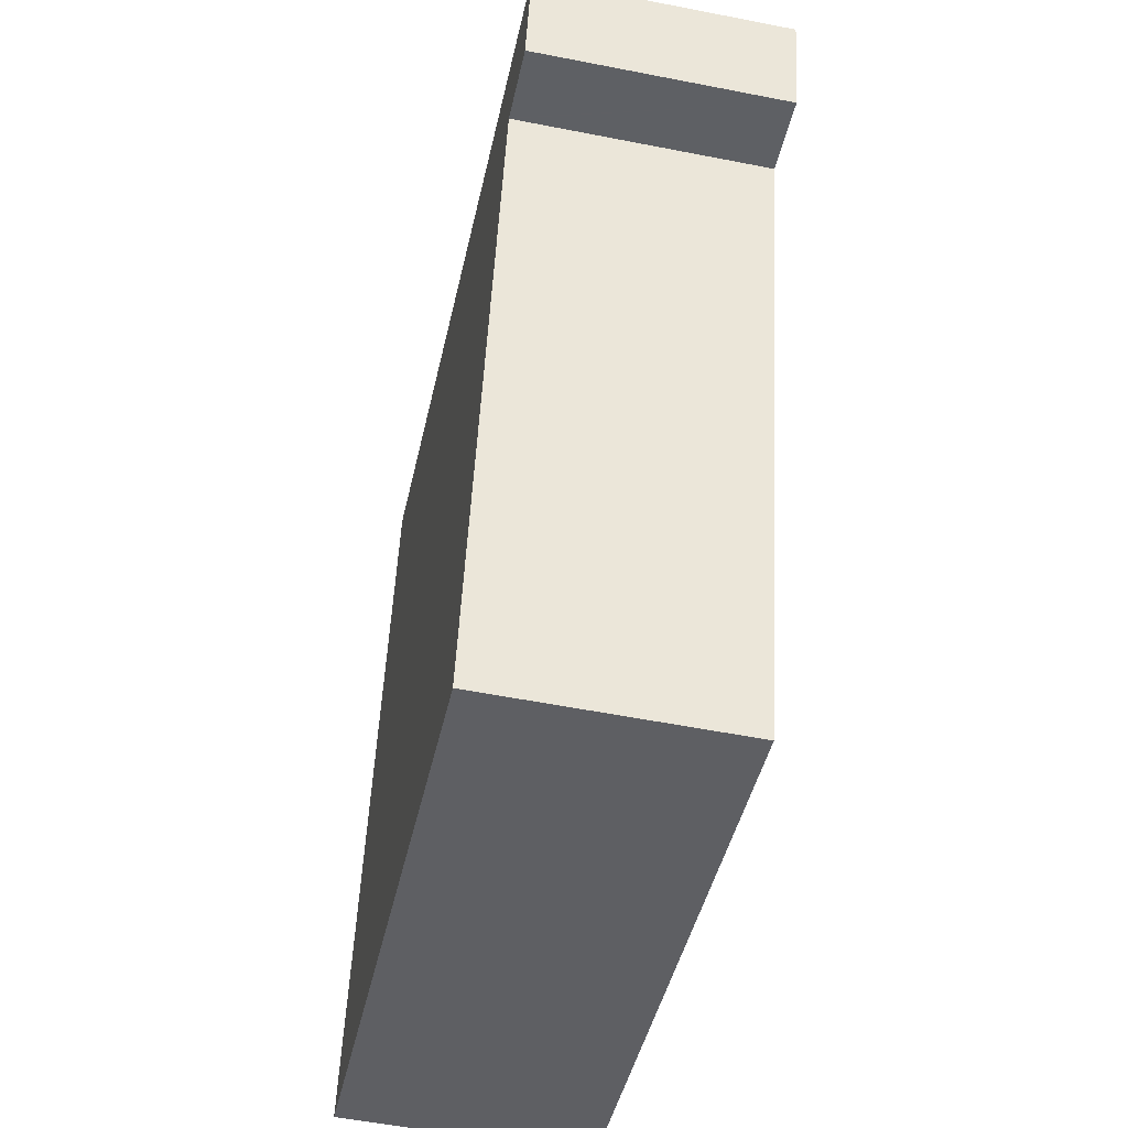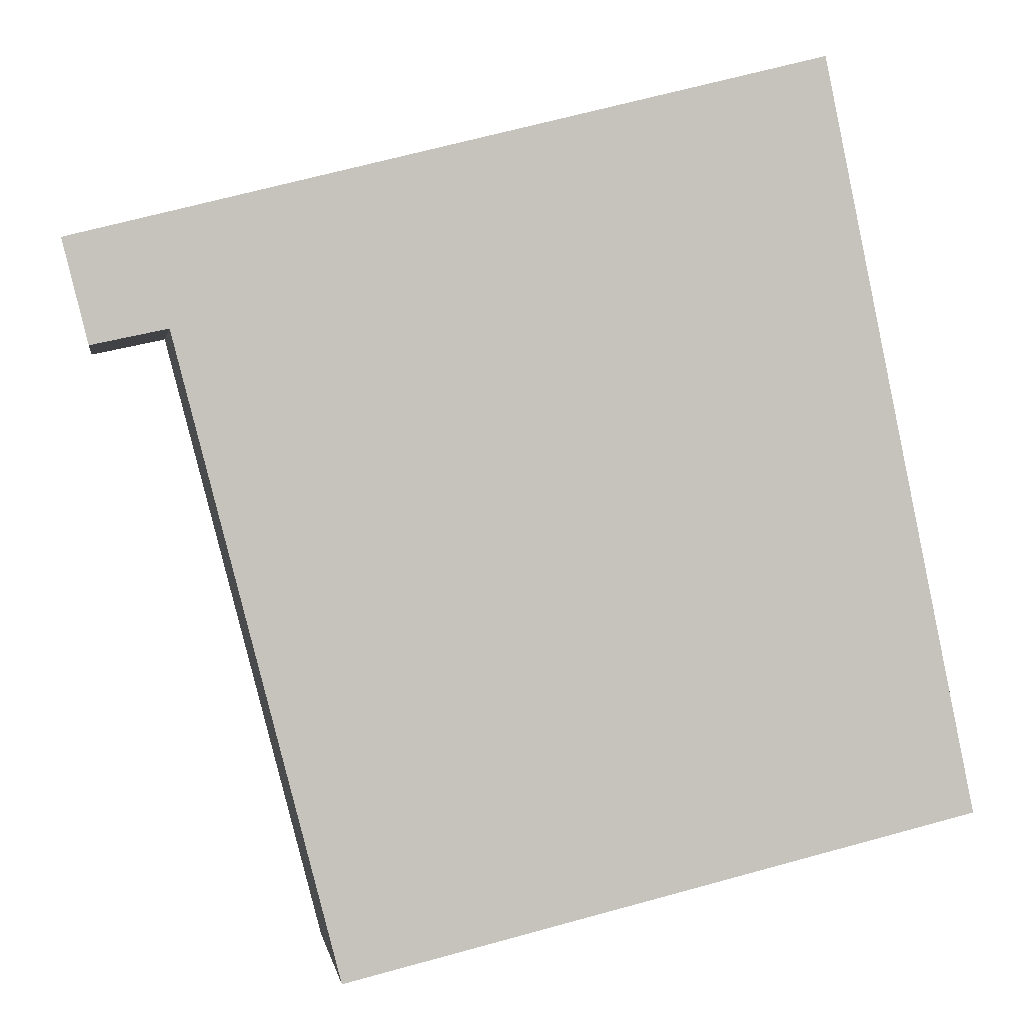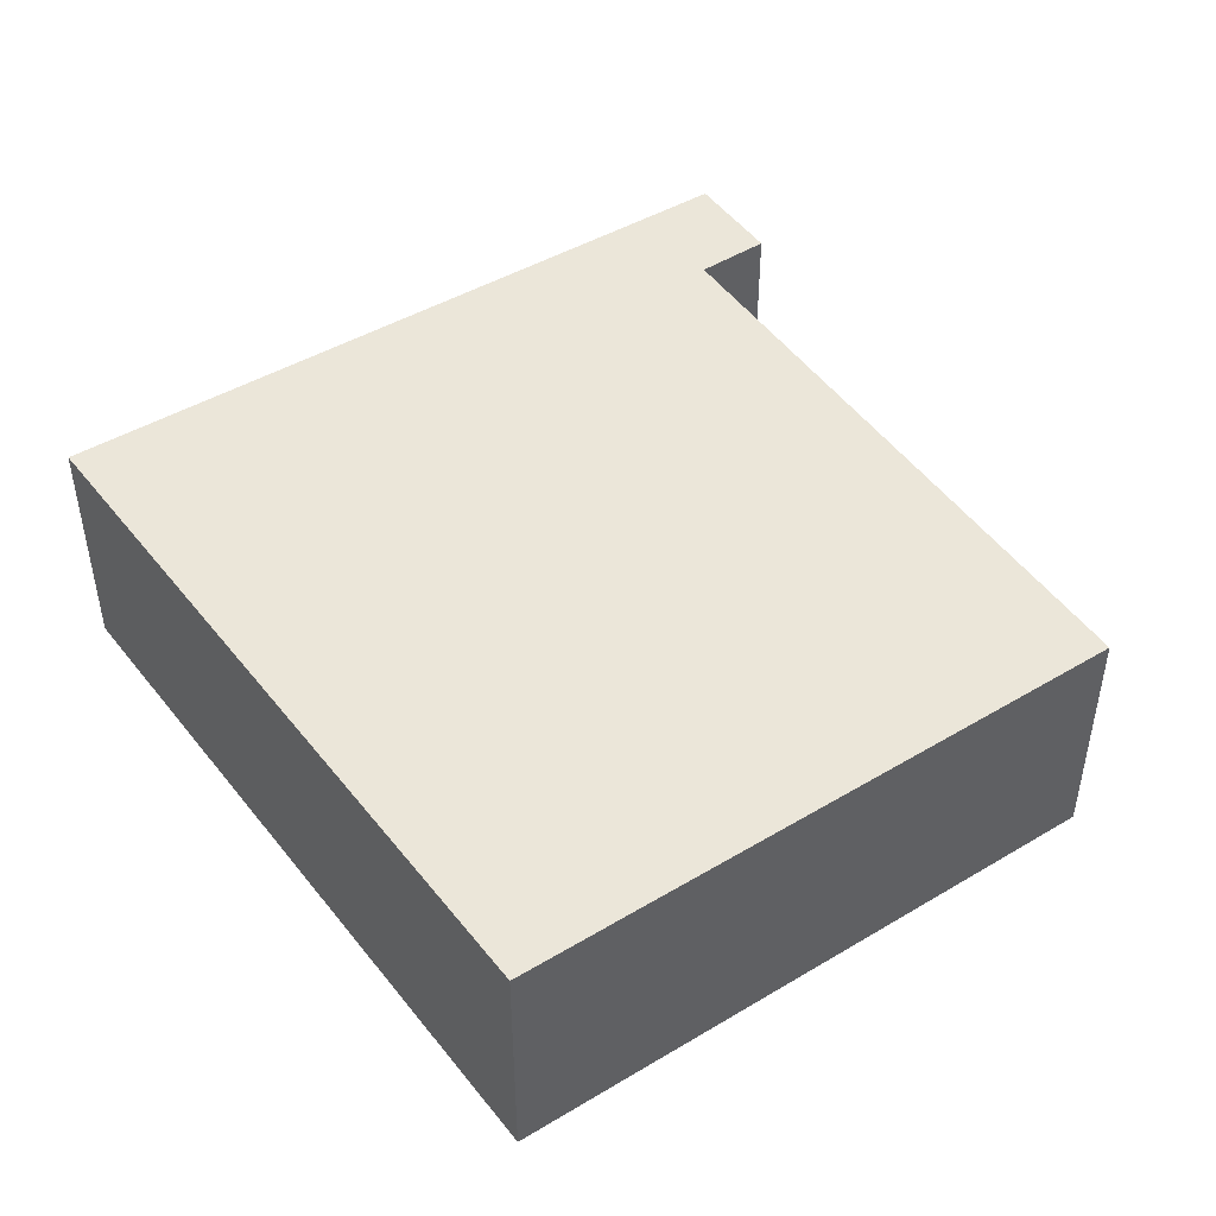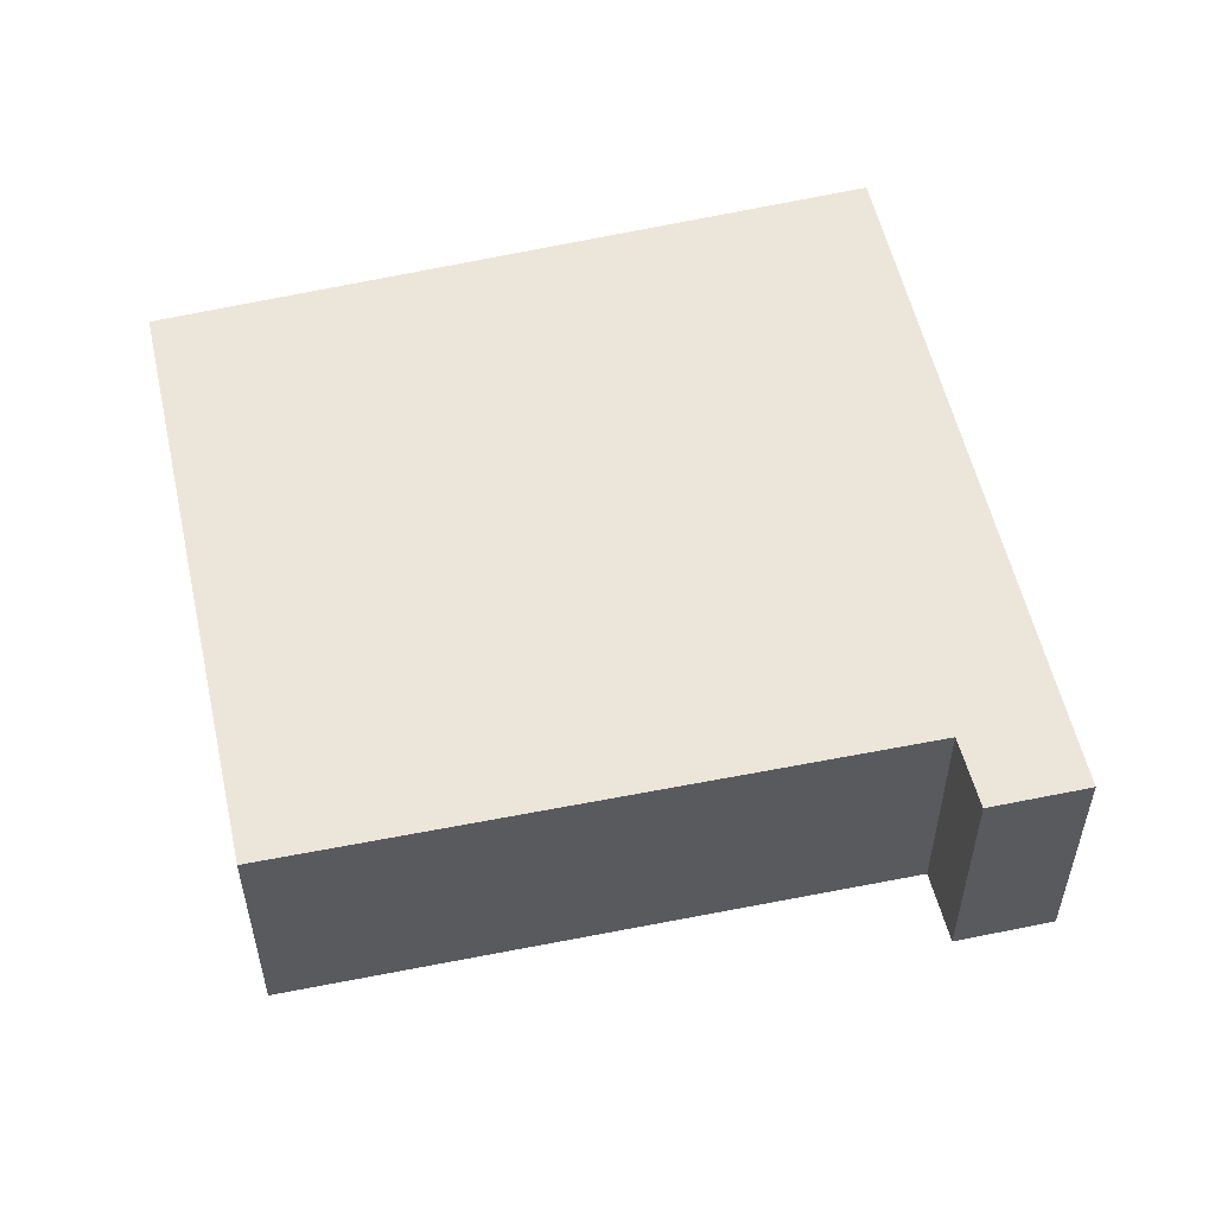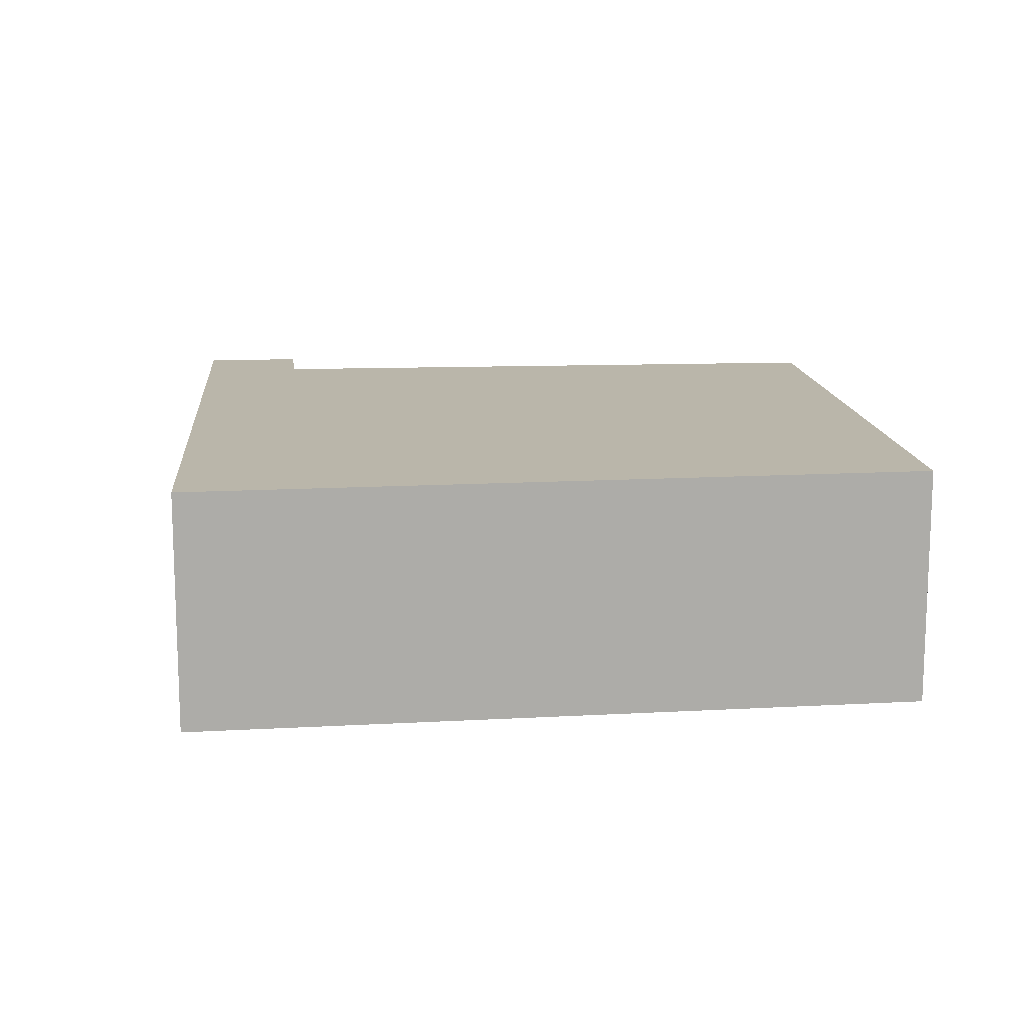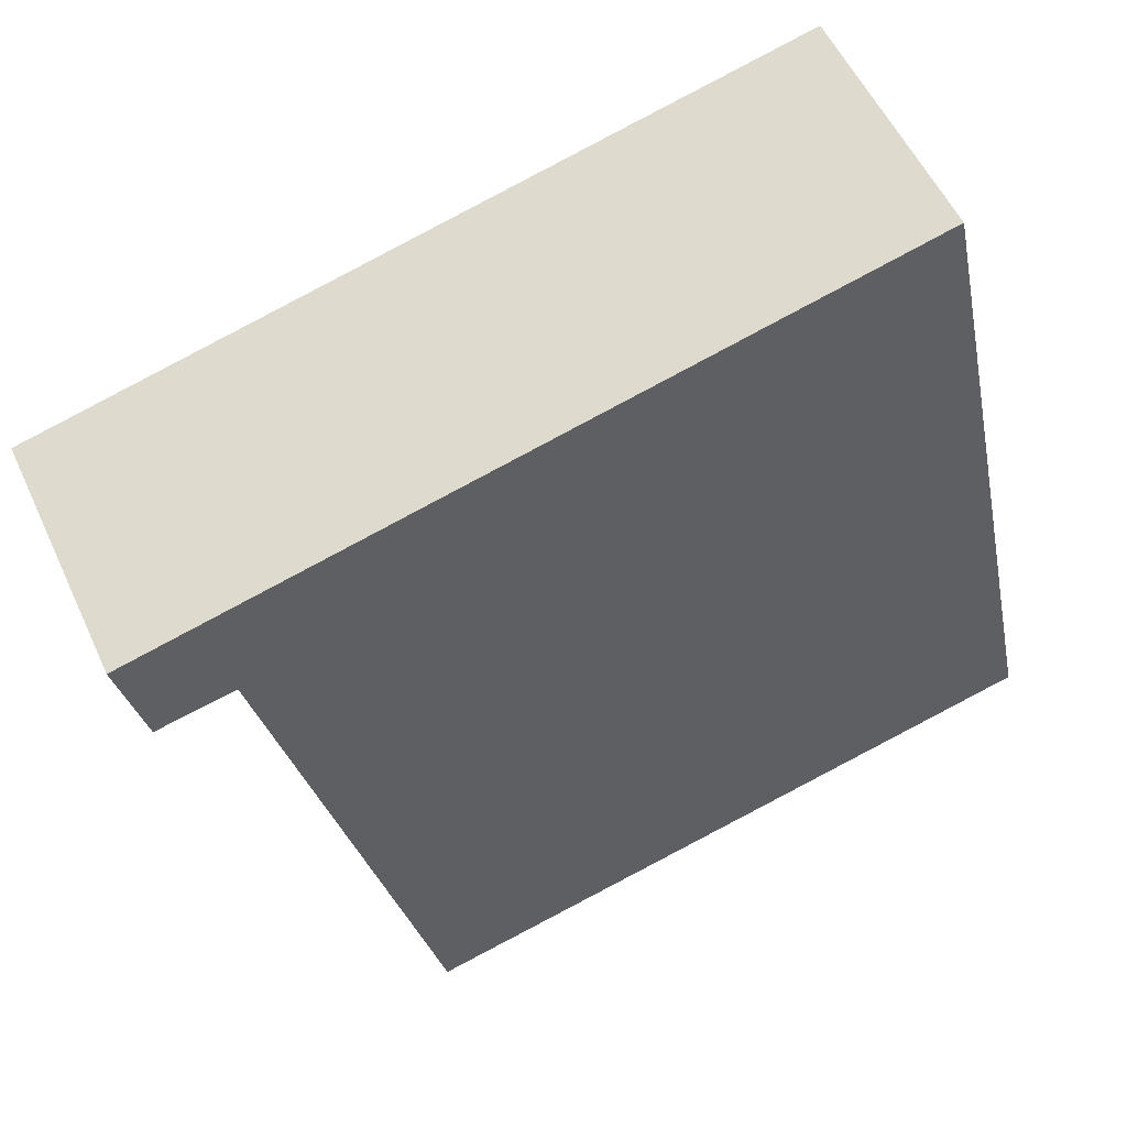
<metadata>
{"format":"obj","ext":"obj","renderer":"f3d","projection":"perspective","resolution":1024,"background":"white","views":[{"elev":-54.6,"azim":-101.8,"up":"+Z"},{"elev":1.6,"azim":-9.1,"up":"+Z"},{"elev":46.7,"azim":132.3,"up":"+Y"},{"elev":54.2,"azim":-116.2,"up":"+Y"},{"elev":13.8,"azim":71.1,"up":"+Y"},{"elev":54.2,"azim":-24.3,"up":"+Z"}]}
</metadata>
<code>
v  0 2.553 1.563e-16
v  1.03 2.553 -0.882
v  0.26 2.553 -1.049
v  0.805 2.553 0.203
v  1.04 2.553 -0.88
v  9.271 2.553 -5.827
v  2.715 2.553 -7.389
v  7.662 2.553 1.937
v  0.26 6.423e-17 -1.049
v  0 0 0
v  2.715 4.524e-16 -7.389
v  1.04 5.388e-17 -0.88
v  0.805 -1.243e-17 0.203
v  7.662 -1.186e-16 1.937
v  9.271 3.568e-16 -5.827
v  1.03 5.401e-17 -0.882
g defaultobject
f 1 2 3
f 2 1 4
f 2 4 5
f 5 6 7
f 6 5 4
f 6 4 8
f 9 1 3
f 1 9 10
f 11 5 7
f 5 11 12
f 10 4 1
f 4 10 8
f 8 10 13
f 8 13 14
f 14 6 8
f 6 14 15
f 15 7 6
f 7 15 11
f 2 9 3
f 9 2 5
f 9 5 16
f 16 5 12
f 9 16 10
f 13 15 14
f 15 13 10
f 15 10 12
f 12 10 16
f 15 12 11

</code>
